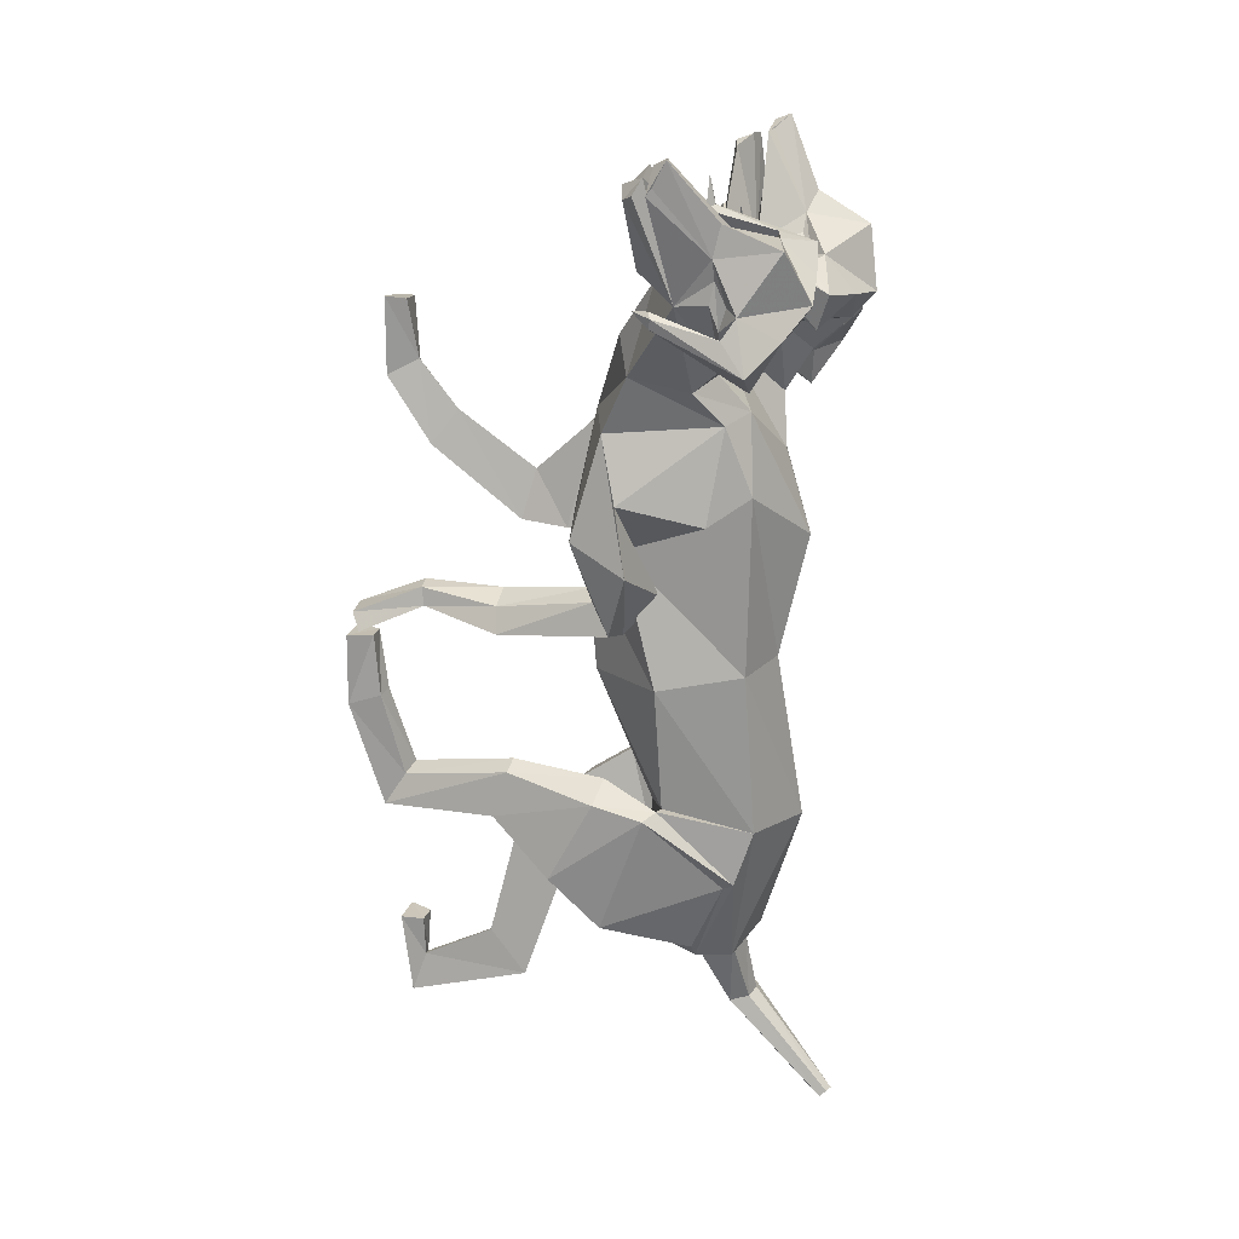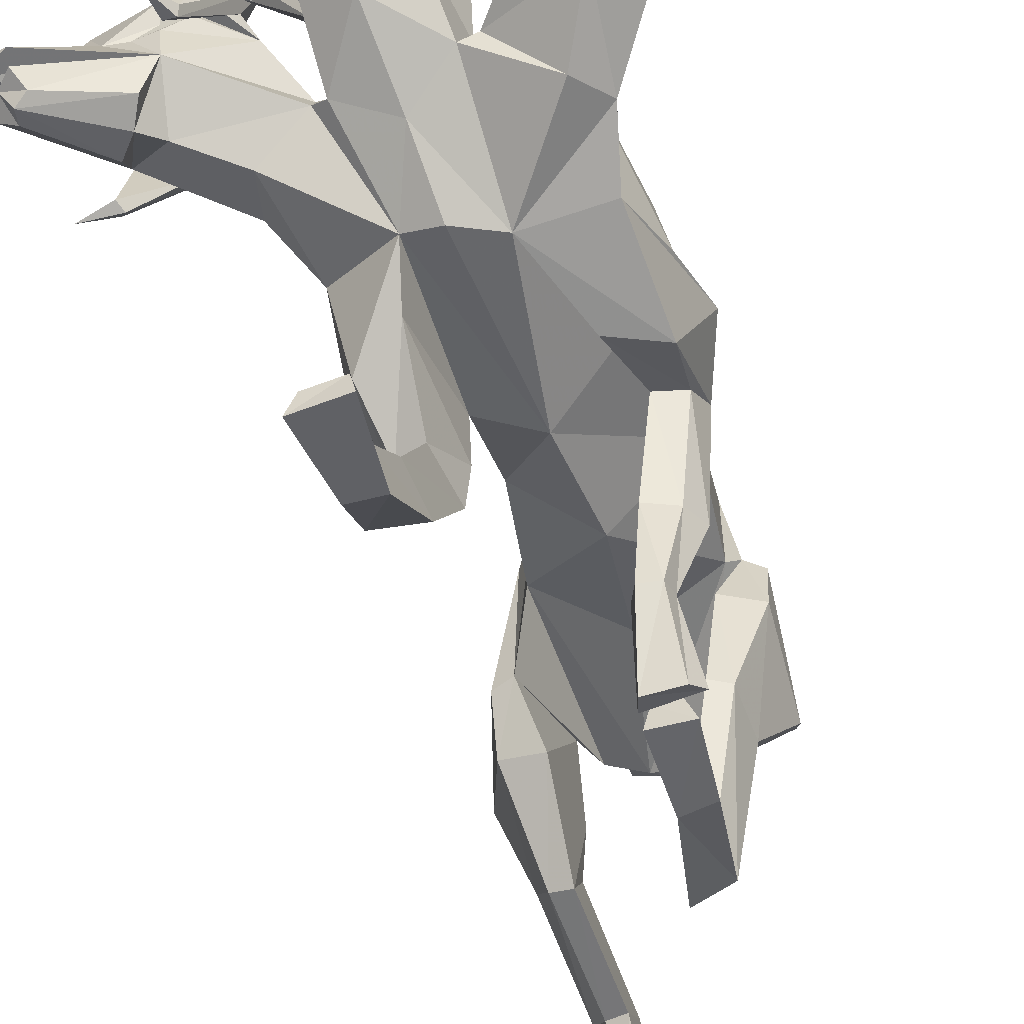
<metadata>
{"format":"obj","ext":"obj","renderer":"f3d","projection":"perspective","resolution":1024,"background":"white","views":[{"elev":18.3,"azim":103.4,"up":"+Z"},{"elev":-48.6,"azim":16.6,"up":"+Y"}]}
</metadata>
<code>
o Cerberus_Cube.004
v -1.631 -1.948 -3.072
v 1.624 -0.75 -2.968
v -1.644 0.4654 -3.354
v 1.362 0.6362 -4.389
v -1.522 0.5071 -5.57
v 0.5814 -0.2087 -6.23
v -1.492 -0.6779 -5.753
v 0.6353 -1.895 -5.525
v -2.495 -0.9382 -5.234
v 1.758 -1.775 -5.312
v -1.788 0.33 -5.155
v 0.9692 -0.2156 -5.893
v -1.606 0.3298 -3.581
v 1.267 0.4265 -4.514
v -1.988 -2.045 -3.176
v 1.951 -0.9336 -3.053
v -1.727 -4.182 -5.003
v 1.496 -3.571 -2.512
v -2.063 -3.598 -5.588
v 1.583 -3.829 -3.367
v -1.471 -3.329 -5.823
v 0.9113 -3.861 -3.547
v -1.356 -4.23 -4.967
v 1.157 -3.536 -2.356
v -1.016 -6.054 -7.644
v 1.011 -5.946 -1.236
v -0.9244 -6.316 -8.415
v 0.8702 -6.636 -1.566
v -1.452 -6.443 -8.274
v 1.431 -6.6 -1.459
v -1.305 -6.099 -7.724
v 1.296 -6.013 -1.298
v -1.337 -6.042 -6.829
v 1.338 -6.1 -0.1074
v -1.53 -6.493 -6.792
v 1.53 -6.552 -0.08448
v -0.8395 -6.493 -6.798
v 0.8395 -6.551 -0.09112
v -0.9387 -6.062 -6.844
v 0.9388 -6.12 -0.1232
v -1.267 -4.065 -7.978
v 0.4964 -6.19 -3.656
v -1.192 -4.735 -7.043
v 0.746 -5.551 -2.733
v -1.847 -4.328 -7.679
v 1.166 -6.044 -3.489
v -1.549 -4.707 -7.146
v 1.063 -5.661 -2.893
v -1.346 -2.917 -3.658
v 1.315 -1.788 -2.532
v -2.057 -2.828 -3.711
v 1.972 -1.855 -2.817
v -2.573 -2.247 -5.253
v 1.992 -2.684 -4.331
v -1.436 -2.232 -5.946
v 0.7201 -3.054 -4.47
v 0.5002 -2.091 4.17
v -0.264 -1.988 4.432
v -0.06226 1.206 3.479
v 0.06301 1.688 1.972
v 0.1283 -2.385 1.252
v -1.361 0.9275 1.899
v 1.398 0.872 2.924
v -0.8697 -1.951 1.471
v 1.185 -1.528 1.757
v -1.31 -0.7205 -2.62
v 1.392 -0.6999 -2.993
v -1.339 0.9603 -2.993
v 1.285 0.9814 -3.358
v -0.04002 -1.18 -3.422
v -0.07096 1.644 -3.441
v -2.052 -1.623 2.325
v 2.174 -1.387 2.83
v -1.769 0.1348 2.196
v 1.871 0.1445 2.462
v -1.842 0.3979 3.689
v 1.566 0.4061 4.197
v -2.068 -1.524 3.604
v 1.829 -1.703 4.019
v -1.524 -3.71 2.355
v 1.899 -1.848 1.002
v -1.551 -3.861 1.706
v 2.03 -1.535 0.4279
v -0.8591 -3.889 1.618
v 1.362 -1.411 0.269
v -1.056 -3.648 2.561
v 1.405 -1.881 1.143
v -1.061 -5.872 4.524
v 1.065 -5.154 0.9594
v -0.8997 -6.464 4.219
v 0.9083 -5.028 0.5512
v -1.473 -6.468 4.222
v 1.479 -5.072 0.568
v -1.403 -5.966 4.429
v 1.411 -5.132 0.9011
v -1.525 -6.083 5.618
v 1.525 -6.418 0.3678
v -1.699 -6.432 5.597
v 1.699 -6.252 0.05966
v -0.8114 -6.432 5.712
v 0.8114 -6.356 0.01145
v -0.9122 -6.037 5.665
v 0.9122 -6.479 0.3895
v -0.8095 -5.604 2.966
v 1.057 -3.565 0.09729
v -1.004 -5.124 3.628
v 1.149 -3.672 0.9255
v -1.639 -5.517 2.986
v 1.874 -3.617 0.2606
v -1.478 -5.254 3.391
v 1.654 -3.671 0.7165
v -1.057 -2.47 3.622
v 1.121 -2.337 2.54
v -1.821 -2.912 3.199
v 1.983 -2.241 2.088
v -2.135 -2.802 1.969
v 2.442 -1.148 1.621
v -0.8131 -3.002 1.526
v 1.226 -0.8071 0.9969
v -1.123 -1.165 -5.849
v 0.2276 -1.788 -5.67
v -1.416 0.4543 -5.952
v 0.4107 0.4543 -6.248
v -0.4567 -1.538 -5.816
v -0.4686 0.8468 -5.889
v -0.5264 0.5456 -6.245
v -0.516 -0.3799 -6.181
v -1.012 0.3951 -6.114
v -0.02405 0.3951 -6.275
v -1.038 -0.3289 -6.14
v -0.007672 -0.3289 -6.307
v -1.159 0.2755 -7.622
v -0.4465 0.2755 -7.641
v -1.077 0.6323 -7.434
v -0.5291 0.6323 -7.552
v -0.7884 0.1295 -7.571
v -0.8005 0.7306 -7.48
v -0.6571 2.259 -9.402
v -0.6449 1.958 -9.541
v -0.815 2.193 -9.434
v -0.4961 2.193 -9.406
v -0.8358 2.069 -9.543
v -0.4566 2.069 -9.51
v -1.028 -0.8231 -0.6332
v 1.602 -0.7986 -0.677
v -0.8892 0.7871 -0.2968
v 1.444 0.8088 -0.3357
v 0.297 -2.173 -0.7827
v 0.2748 1.185 -0.2724
v 0.4478 1.123 5.82
v 0.05403 0.6342 7.084
v -0.4774 1.385 7.56
v 0.2103 1.83 6.966
v -0.6558 0.6661 8.895
v -0.7884 0.7491 8.934
v -0.8333 2.468 7.354
v -1.153 0.6906 9.046
v -0.003492 1.554 6.93
v -0.2822 1.366 7.245
v 0.02359 1.275 7
v 0.2989 1.405 6.657
v -0.7307 0.4015 8.861
v -1.113 0.4553 8.838
v -0.8267 0.09377 8.625
v -0.3535 -0.03042 7.372
v 0.1714 2.379 6.296
v -0.6174 2.631 6.224
v 0.1276 1.774 5.849
v -0.5295 2.224 5.77
v 0.8488 1.817 5.777
v 1.022 2.042 6.421
v 0.5931 1.626 6.86
v 0.5789 1.286 6.136
v 0.5638 0.3551 7.205
v 0.4245 0.4436 7.327
v 0.5844 0.5456 7.344
v 0.6829 0.4882 7.203
v 0.7677 0.4735 7.827
v -0.2764 1.115 4.46
v 0.3967 0.1354 5.492
v 0.3422 -0.5518 5.992
v -0.4586 -1.056 5.438
v 1.646 -1.421 5.731
v 0.6315 -0.3984 5.964
v 2.078 -1.198 5.079
v 0.8563 0.2347 5.654
v 1.946 -0.09212 4.829
v -0.4202 1.574 5.206
v 1.435 0.2542 5.061
v -1.375 0.7503 3.997
v 1.026 0.7561 4.355
v -2.085 0.2463 4.387
v -2.473 -0.1021 3.983
v -1.766 0.2288 5.152
v -2.655 -0.8872 4.361
v -1.669 -0.4036 5.524
v -2.486 -1.009 5.204
v -1.41 -0.5558 5.656
v -1.279 0.1316 5.171
v -0.7107 -0.04521 6.743
v -2.487 0.4661 7.204
v -2.178 0.4818 6.656
v -2.139 0.5394 6.822
v -1.983 0.4381 6.866
v -2.067 0.3491 6.701
v -1.691 1.281 5.702
v -1.973 1.62 6.369
v -2.211 2.035 5.802
v -1.811 1.811 5.267
v -1.168 1.771 5.601
v -1.376 2.376 5.999
v -0.8094 -0.1407 7.26
v -1.275 -0.0325 7.196
v -1.085 0.02804 8.7
v -1.298 0.0927 8.535
v -1.476 0.3998 8.718
v -0.7727 0.4401 7.062
v -1.623 1.4 6.289
v -1.494 1.272 6.71
v -1.3 1.364 7.05
v -1.444 1.551 6.654
v -1.176 0.9741 9.16
v -0.9347 1.519 7.896
v -1.451 0.7476 8.808
v -1.559 0.664 8.722
v -1.657 1.825 6.608
v -1.235 1.383 7.415
v -1.55 0.6306 6.777
v -1.451 1.119 5.457
v -0.8841 -1.794 4.33
v 1.068 0.8066 6.499
v 1.808 0.06437 7.455
v 2.593 0.6393 7.747
v 1.901 1.332 7.491
v 3.019 -0.3058 8.868
v 3.175 -0.2662 8.856
v 3.158 0.5988 7.884
v 3.665 -0.1852 8.925
v 1.997 1.021 7.361
v 2.302 0.7213 7.532
v 1.916 0.7508 7.421
v 1.587 0.9986 7.219
v 2.406 -0.2757 7.108
v 3.028 -0.595 8.767
v 2.934 -0.8744 8.498
v 3.171 -1.014 8.459
v 2.014 -0.6703 7.538
v 2.342 -0.8716 7.246
v 1.857 1.955 6.888
v 1.558 1.438 6.429
v 0.9055 1.672 6.646
v 1.049 1.827 7.317
v 1.465 1.252 7.533
v 1.117 1.039 6.844
v 1.241 -0.02436 7.772
v 1.434 0.005418 7.835
v 1.328 0.1404 7.918
v 1.174 0.1329 7.824
v 1.318 0.04008 8.43
v 2.204 -0.6798 6.787
v 1.706 1.183 5.617
v 3.976 -0.6861 6.589
v 3.51 -0.5054 6.206
v 3.552 -0.4671 6.377
v 3.4 -0.5318 6.473
v 3.389 -0.6114 6.284
v 2.971 0.5329 5.56
v 3.56 0.6791 6.081
v 3.689 1.106 5.489
v 3.078 1.079 5.141
v 2.244 1.715 6.124
v 2.616 1.149 5.697
v 2.604 2.008 6.528
v 3.121 1.61 6.013
v 2.759 -0.8744 7.005
v 3.315 -0.9788 8.225
v 3.372 -0.6357 8.595
v 3.63 -0.7601 8.336
v 3.157 0.5698 6.132
v 3.155 0.4123 6.563
v 3.133 0.4942 6.956
v 3.173 0.7 6.546
v 3.521 -0.4319 8.814
v 3.153 1.617 7.475
v 3.716 -0.4141 8.481
v 3.757 -0.5074 8.356
v 3.426 0.9158 6.435
v 3.212 0.4702 7.318
v 3.116 -0.1764 6.514
v 2.624 0.5199 5.397
v -3.315 0.5065 4.26
v -4.181 -0.1929 5.117
v -4.571 0.4527 5.829
v -4.445 0.898 4.928
v -5.456 -0.5282 6.593
v -5.465 -0.4348 6.725
v -4.579 1.6 5.995
v -5.406 -0.452 7.106
v -4.251 0.6833 5.125
v -4.364 0.4773 5.521
v -4.239 0.3956 5.148
v -4.082 0.5534 4.747
v -5.33 -0.7803 6.621
v -5.186 -0.655 6.957
v -4.995 -0.9976 6.634
v -4.028 -0.8897 5.706
v -4.009 1.593 4.649
v -3.721 1.993 5.318
v -3.421 1.135 4.541
v -3.235 1.702 5.075
v -3.645 1.064 3.855
v -4.341 1.088 3.952
v -4.438 0.661 4.551
v -3.698 0.5178 4.284
v -4.349 -0.6289 4.803
v -4.429 -0.5495 4.975
v -4.535 -0.4854 4.83
v -4.433 -0.5233 4.686
v -5.006 -0.7064 4.87
v -2.546 1.173 4.804
v -3.433 -0.6926 5.708
v -3.219 0.02984 7.562
v -2.862 0.1238 7.052
v -3.04 0.1305 7.082
v -3.107 -0.004829 6.966
v -2.904 -0.03372 6.979
v -2.451 1.031 6.161
v -3.029 1.241 6.673
v -2.566 1.819 6.625
v -2.184 1.665 6.054
v -2.709 1.428 5.613
v -3.159 1.943 5.928
v -3.729 -0.8853 6.084
v -3.534 -0.6828 6.476
v -4.947 -1.032 6.905
v -4.742 -0.8917 7.029
v -4.93 -0.613 7.244
v -3.741 -0.2896 5.932
v -3.026 0.9882 6.336
v -3.406 0.7388 6.403
v -3.805 0.7075 6.363
v -3.46 1.009 6.316
v -5.582 -0.206 7.155
v -4.73 0.581 6.374
v -5.101 -0.2849 7.273
v -4.96 -0.3238 7.341
v -3.42 1.32 6.473
v -4.155 0.6241 6.456
v -3.315 0.05281 6.475
v -2.277 0.799 5.859
f 11 5 7
f 11 7 9
f 8 6 12
f 8 12 10
f 13 3 5
f 13 5 11
f 6 4 14
f 6 14 12
f 15 1 3
f 15 3 13
f 4 2 16
f 4 16 14
f 9 15 13
f 9 13 11
f 14 16 10
f 14 10 12
f 39 25 31
f 39 31 33
f 32 26 40
f 32 40 34
f 33 31 29
f 33 29 35
f 30 32 34
f 30 34 36
f 35 29 27
f 35 27 37
f 28 30 36
f 28 36 38
f 37 27 25
f 37 25 39
f 26 28 38
f 26 38 40
f 35 37 39
f 35 39 33
f 40 38 36
f 40 36 34
f 43 41 21
f 43 21 23
f 22 42 44
f 22 44 24
f 25 27 41
f 25 41 43
f 42 28 26
f 42 26 44
f 41 45 19
f 41 19 21
f 20 46 42
f 20 42 22
f 27 29 45
f 27 45 41
f 46 30 28
f 46 28 42
f 45 47 17
f 45 17 19
f 18 48 46
f 18 46 20
f 29 31 47
f 29 47 45
f 48 32 30
f 48 30 46
f 47 43 23
f 47 23 17
f 24 44 48
f 24 48 18
f 31 25 43
f 31 43 47
f 44 26 32
f 44 32 48
f 1 15 51
f 1 51 49
f 52 16 2
f 52 2 50
f 17 23 49
f 17 49 51
f 50 24 18
f 50 18 52
f 53 51 15
f 53 15 9
f 16 52 54
f 16 54 10
f 19 17 51
f 19 51 53
f 52 18 20
f 52 20 54
f 55 53 9
f 55 9 7
f 10 54 56
f 10 56 8
f 21 19 53
f 21 53 55
f 54 20 22
f 54 22 56
f 7 1 49
f 7 49 55
f 50 2 8
f 50 8 56
f 23 21 55
f 23 55 49
f 56 22 24
f 56 24 50
f 61 58 230
f 61 230 64
f 57 58 61
f 57 61 65
f 74 62 64
f 74 64 72
f 65 63 75
f 65 75 73
f 72 78 76
f 72 76 74
f 77 79 73
f 77 73 75
f 102 88 94
f 102 94 96
f 95 89 103
f 95 103 97
f 96 94 92
f 96 92 98
f 93 95 97
f 93 97 99
f 98 92 90
f 98 90 100
f 91 93 99
f 91 99 101
f 100 90 88
f 100 88 102
f 89 91 101
f 89 101 103
f 98 100 102
f 98 102 96
f 103 101 99
f 103 99 97
f 106 104 84
f 106 84 86
f 85 105 107
f 85 107 87
f 88 90 104
f 88 104 106
f 105 91 89
f 105 89 107
f 104 108 82
f 104 82 84
f 83 109 105
f 83 105 85
f 90 92 108
f 90 108 104
f 109 93 91
f 109 91 105
f 108 110 80
f 108 80 82
f 81 111 109
f 81 109 83
f 92 94 110
f 92 110 108
f 111 95 93
f 111 93 109
f 110 106 86
f 110 86 80
f 87 107 111
f 87 111 81
f 94 88 106
f 94 106 110
f 107 89 95
f 107 95 111
f 114 112 230
f 114 230 78
f 57 113 115
f 57 115 79
f 80 86 112
f 80 112 114
f 113 87 81
f 113 81 115
f 116 114 78
f 116 78 72
f 79 115 117
f 79 117 73
f 82 80 114
f 82 114 116
f 115 81 83
f 115 83 117
f 118 116 72
f 118 72 64
f 73 117 119
f 73 119 65
f 84 82 116
f 84 116 118
f 117 83 85
f 117 85 119
f 64 230 112
f 64 112 118
f 113 57 65
f 113 65 119
f 86 84 118
f 86 118 112
f 119 85 87
f 119 87 113
f 124 70 66
f 124 66 120
f 67 70 124
f 67 124 121
f 122 68 71
f 122 71 125
f 71 69 123
f 71 123 125
f 122 5 3
f 122 3 68
f 4 6 123
f 4 123 69
f 120 7 5
f 120 5 122
f 6 8 121
f 6 121 123
f 1 7 120
f 1 120 66
f 121 8 2
f 121 2 67
f 1 66 68
f 1 68 3
f 69 67 2
f 69 2 4
f 128 122 125
f 128 125 126
f 125 123 129
f 125 129 126
f 127 124 120
f 127 120 130
f 121 124 127
f 121 127 131
f 130 120 122
f 130 122 128
f 123 121 131
f 123 131 129
f 132 130 128
f 132 128 134
f 129 131 133
f 129 133 135
f 136 127 130
f 136 130 132
f 131 127 136
f 131 136 133
f 134 128 126
f 134 126 137
f 126 129 135
f 126 135 137
f 140 134 137
f 140 137 138
f 137 135 141
f 137 141 138
f 139 136 132
f 139 132 142
f 133 136 139
f 133 139 143
f 142 132 134
f 142 134 140
f 135 133 143
f 135 143 141
f 138 139 142
f 138 142 140
f 143 139 138
f 143 138 141
f 146 144 64
f 146 64 62
f 65 145 147
f 65 147 63
f 68 66 144
f 68 144 146
f 145 67 69
f 145 69 147
f 144 148 61
f 144 61 64
f 61 148 145
f 61 145 65
f 66 70 148
f 66 148 144
f 148 70 67
f 148 67 145
f 149 146 62
f 149 62 60
f 63 147 149
f 63 149 60
f 71 68 146
f 71 146 149
f 147 69 71
f 147 71 149
f 152 155 154
f 152 154 151
f 152 223 222
f 152 222 155
f 152 153 156
f 152 156 223
f 154 155 222
f 154 222 157
f 153 158 161
f 153 161 150
f 152 159 158
f 152 158 153
f 151 160 159
f 151 159 152
f 150 161 160
f 150 160 151
f 161 158 159
f 161 159 160
f 151 154 157
f 151 157 217
f 151 217 163
f 151 163 162
f 163 214 164
f 163 164 162
f 214 212 165
f 214 165 164
f 151 162 164
f 151 164 165
f 153 166 167
f 153 167 156
f 166 168 169
f 166 169 167
f 168 170 173
f 168 173 150
f 166 171 170
f 166 170 168
f 153 172 171
f 153 171 166
f 150 173 172
f 150 172 153
f 173 174 175
f 173 175 172
f 172 175 176
f 172 176 171
f 171 176 177
f 171 177 170
f 170 177 174
f 170 174 173
f 174 178 175
f 174 177 178
f 176 178 177
f 175 178 176
f 151 165 212
f 151 212 200
f 151 181 180
f 151 180 150
f 200 182 181
f 200 181 151
f 57 181 182
f 57 182 58
f 77 187 185
f 77 185 79
f 180 181 184
f 180 184 186
f 57 79 185
f 57 185 183
f 150 188 169
f 150 169 168
f 150 180 179
f 150 179 188
f 187 77 191
f 187 191 189
f 189 191 180
f 189 180 186
f 76 190 62
f 76 62 74
f 63 191 77
f 63 77 75
f 59 179 180
f 59 180 191
f 190 59 60
f 190 60 62
f 60 59 191
f 60 191 63
f 59 190 199
f 59 199 179
f 229 188 179
f 229 179 199
f 229 210 169
f 229 169 188
f 230 58 182
f 230 182 198
f 200 228 198
f 200 198 182
f 228 229 199
f 228 199 198
f 228 200 212
f 228 212 213
f 204 203 201
f 203 202 201
f 205 201 202
f 205 204 201
f 209 206 205
f 209 205 202
f 208 209 202
f 208 202 203
f 207 208 203
f 207 203 204
f 206 207 204
f 206 204 205
f 229 226 207
f 229 207 206
f 226 211 208
f 226 208 207
f 211 210 209
f 211 209 208
f 210 229 206
f 210 206 209
f 211 167 169
f 211 169 210
f 226 156 167
f 226 167 211
f 228 213 215
f 228 215 216
f 214 215 213
f 214 213 212
f 163 216 215
f 163 215 214
f 228 216 163
f 228 163 217
f 228 217 157
f 228 157 225
f 218 219 220
f 218 220 221
f 229 228 219
f 229 219 218
f 228 227 220
f 228 220 219
f 227 226 221
f 227 221 220
f 226 229 218
f 226 218 221
f 225 157 222
f 225 222 224
f 227 223 156
f 227 156 226
f 227 224 222
f 227 222 223
f 227 228 225
f 227 225 224
f 190 192 194
f 190 194 199
f 76 193 192
f 76 192 190
f 194 196 198
f 194 198 199
f 183 184 181
f 183 181 57
f 76 78 195
f 76 195 193
f 78 230 197
f 78 197 195
f 196 197 230
f 196 230 198
f 233 232 235
f 233 235 236
f 233 236 238
f 233 238 237
f 233 237 284
f 233 284 234
f 235 283 238
f 235 238 236
f 234 231 242
f 234 242 239
f 233 234 239
f 233 239 240
f 232 233 240
f 232 240 241
f 231 232 241
f 231 241 242
f 242 241 240
f 242 240 239
f 232 243 283
f 232 283 235
f 232 244 277
f 232 277 243
f 277 244 245
f 277 245 246
f 246 245 247
f 246 247 248
f 232 247 245
f 232 245 244
f 234 284 273
f 234 273 249
f 249 273 271
f 249 271 250
f 250 231 254
f 250 254 251
f 249 250 251
f 249 251 252
f 234 249 252
f 234 252 253
f 231 234 253
f 231 253 254
f 254 253 256
f 254 256 255
f 253 252 257
f 253 257 256
f 252 251 258
f 252 258 257
f 251 254 255
f 251 255 258
f 255 256 259
f 255 259 258
f 257 258 259
f 256 257 259
f 232 260 248
f 232 248 247
f 232 231 186
f 232 186 184
f 260 232 184
f 260 184 183
f 231 250 271
f 231 271 261
f 231 261 189
f 231 189 186
f 290 187 189
f 290 189 261
f 290 261 271
f 290 271 272
f 260 183 185
f 260 185 289
f 289 185 187
f 289 187 290
f 289 275 248
f 289 248 260
f 265 262 264
f 264 262 263
f 266 263 262
f 266 262 265
f 270 263 266
f 270 266 267
f 269 264 263
f 269 263 270
f 268 265 264
f 268 264 269
f 267 266 265
f 267 265 268
f 290 267 268
f 290 268 287
f 287 268 269
f 287 269 274
f 274 269 270
f 274 270 272
f 272 270 267
f 272 267 290
f 274 272 271
f 274 271 273
f 287 274 273
f 287 273 284
f 289 278 276
f 289 276 275
f 246 248 275
f 246 275 276
f 277 246 276
f 277 276 278
f 289 243 277
f 289 277 278
f 289 286 283
f 289 283 243
f 279 282 281
f 279 281 280
f 290 279 280
f 290 280 289
f 289 280 281
f 289 281 288
f 288 281 282
f 288 282 287
f 287 282 279
f 287 279 290
f 286 285 238
f 286 238 283
f 288 287 284
f 288 284 237
f 288 237 238
f 288 238 285
f 288 285 286
f 288 286 289
f 293 292 295
f 293 295 296
f 293 296 343
f 293 343 344
f 293 344 297
f 293 297 294
f 295 298 343
f 295 343 296
f 294 291 302
f 294 302 299
f 293 294 299
f 293 299 300
f 292 293 300
f 292 300 301
f 291 292 301
f 291 301 302
f 302 301 300
f 302 300 299
f 292 338 298
f 292 298 295
f 292 303 304
f 292 304 338
f 304 303 305
f 304 305 335
f 335 305 306
f 335 306 333
f 292 306 305
f 292 305 303
f 294 297 308
f 294 308 307
f 307 308 310
f 307 310 309
f 309 291 314
f 309 314 311
f 307 309 311
f 307 311 312
f 294 307 312
f 294 312 313
f 291 294 313
f 291 313 314
f 314 313 316
f 314 316 315
f 313 312 317
f 313 317 316
f 312 311 318
f 312 318 317
f 311 314 315
f 311 315 318
f 315 316 319
f 315 319 318
f 317 318 319
f 316 317 319
f 292 321 333
f 292 333 306
f 292 291 193
f 292 193 195
f 321 292 195
f 321 195 197
f 291 309 310
f 291 310 320
f 291 320 192
f 291 192 193
f 350 194 192
f 350 192 320
f 350 320 310
f 350 310 331
f 321 197 196
f 321 196 349
f 349 196 194
f 349 194 350
f 349 334 333
f 349 333 321
f 325 322 324
f 324 322 323
f 326 323 322
f 326 322 325
f 330 323 326
f 330 326 327
f 329 324 323
f 329 323 330
f 328 325 324
f 328 324 329
f 327 326 325
f 327 325 328
f 350 327 328
f 350 328 347
f 347 328 329
f 347 329 332
f 332 329 330
f 332 330 331
f 331 330 327
f 331 327 350
f 332 331 310
f 332 310 308
f 347 332 308
f 347 308 297
f 349 337 336
f 349 336 334
f 335 333 334
f 335 334 336
f 304 335 336
f 304 336 337
f 349 338 304
f 349 304 337
f 349 346 298
f 349 298 338
f 339 342 341
f 339 341 340
f 350 339 340
f 350 340 349
f 349 340 341
f 349 341 348
f 348 341 342
f 348 342 347
f 347 342 339
f 347 339 350
f 346 345 343
f 346 343 298
f 348 347 297
f 348 297 344
f 348 344 343
f 348 343 345
f 348 345 346
f 348 346 349

</code>
